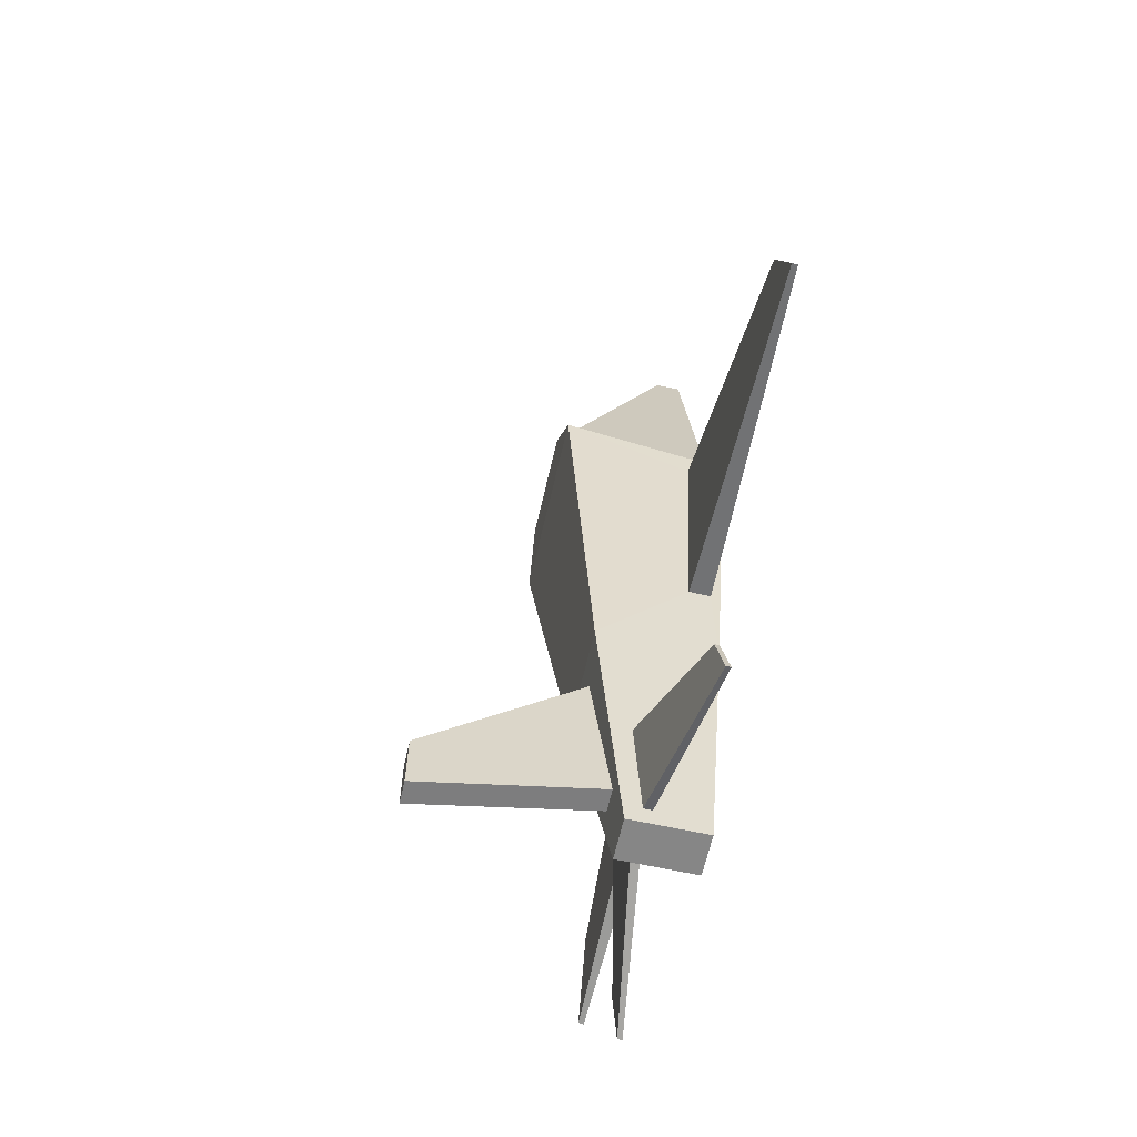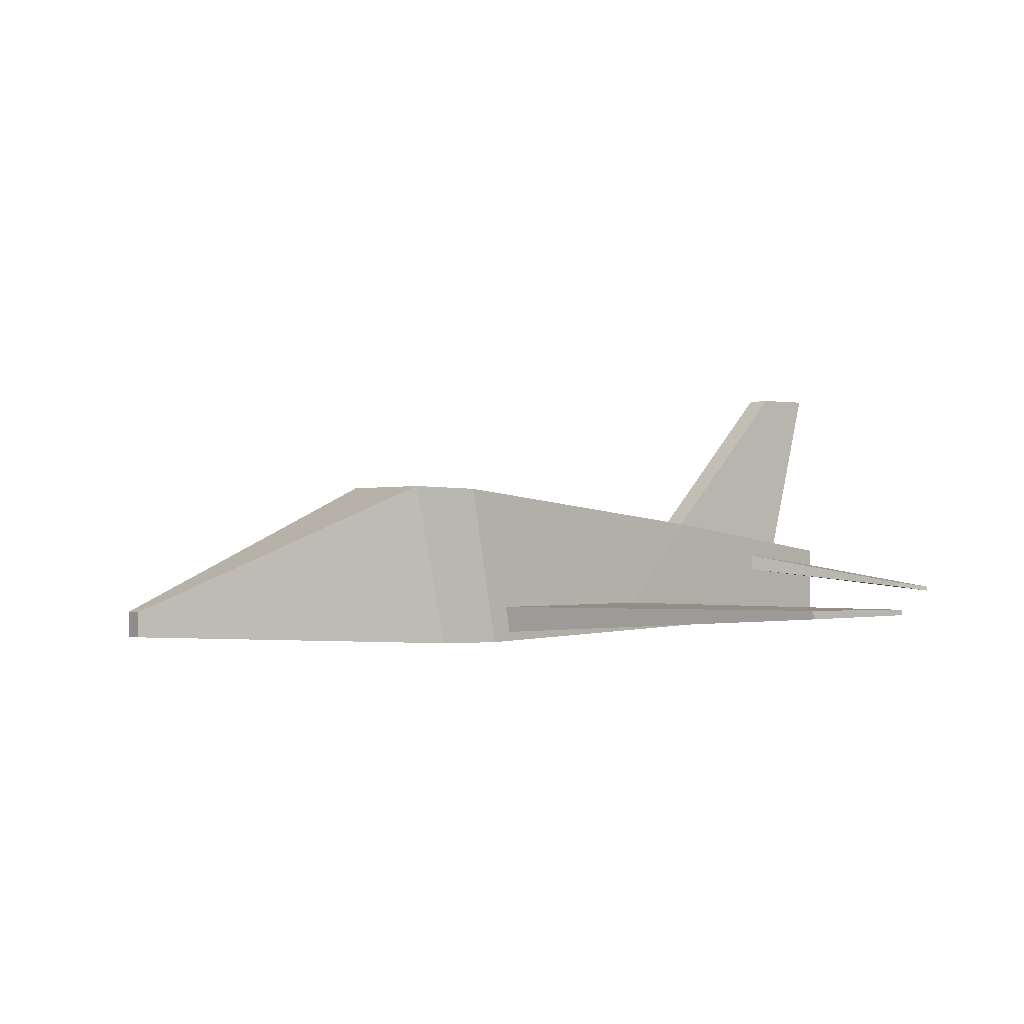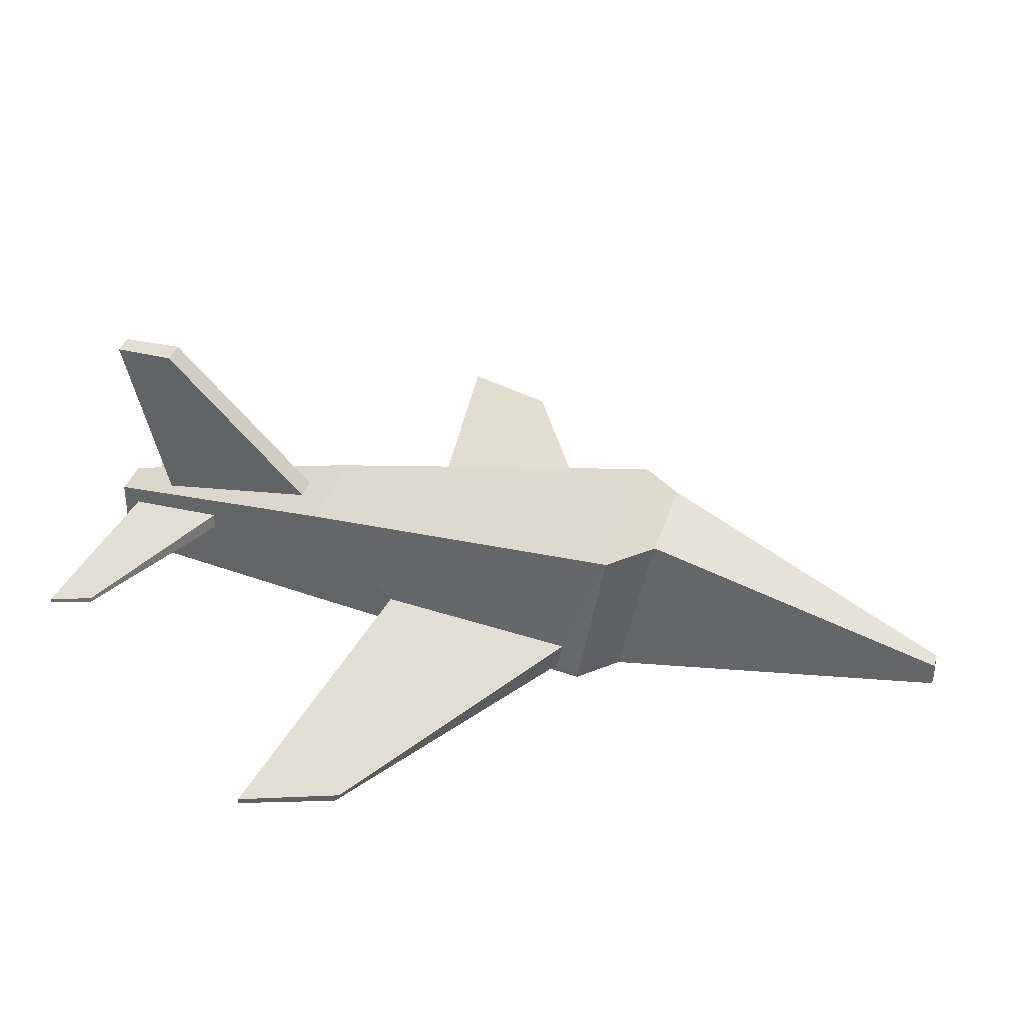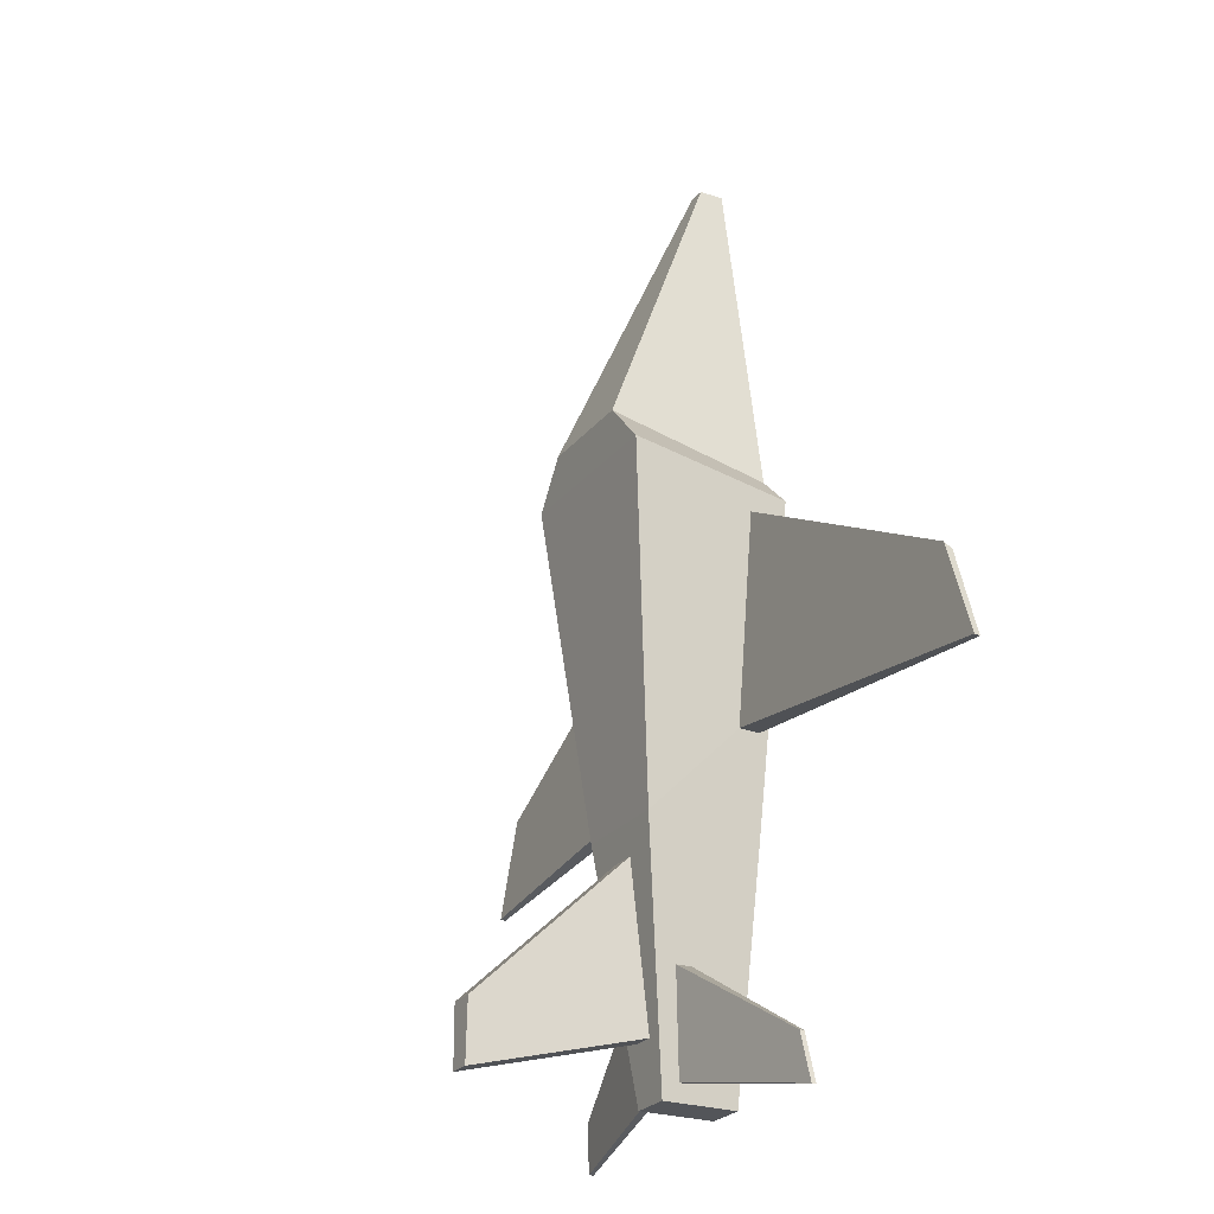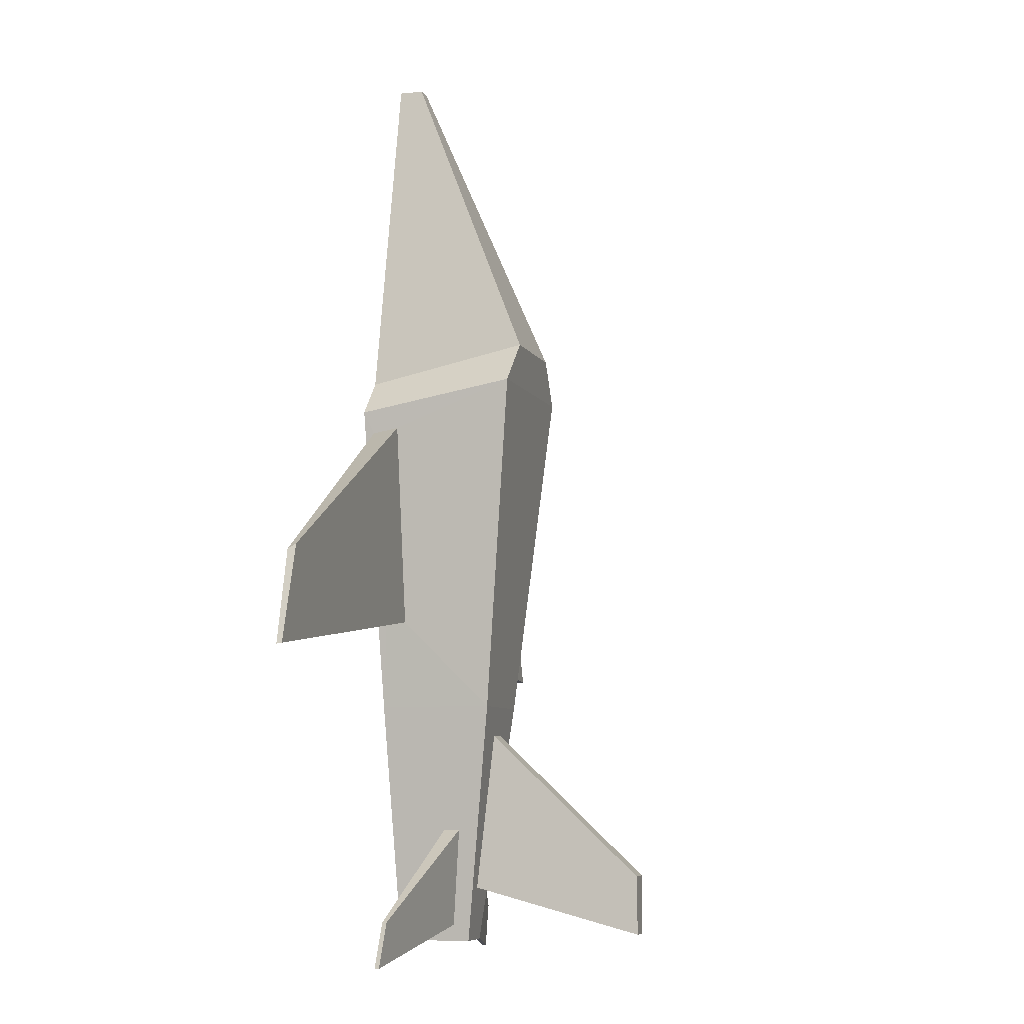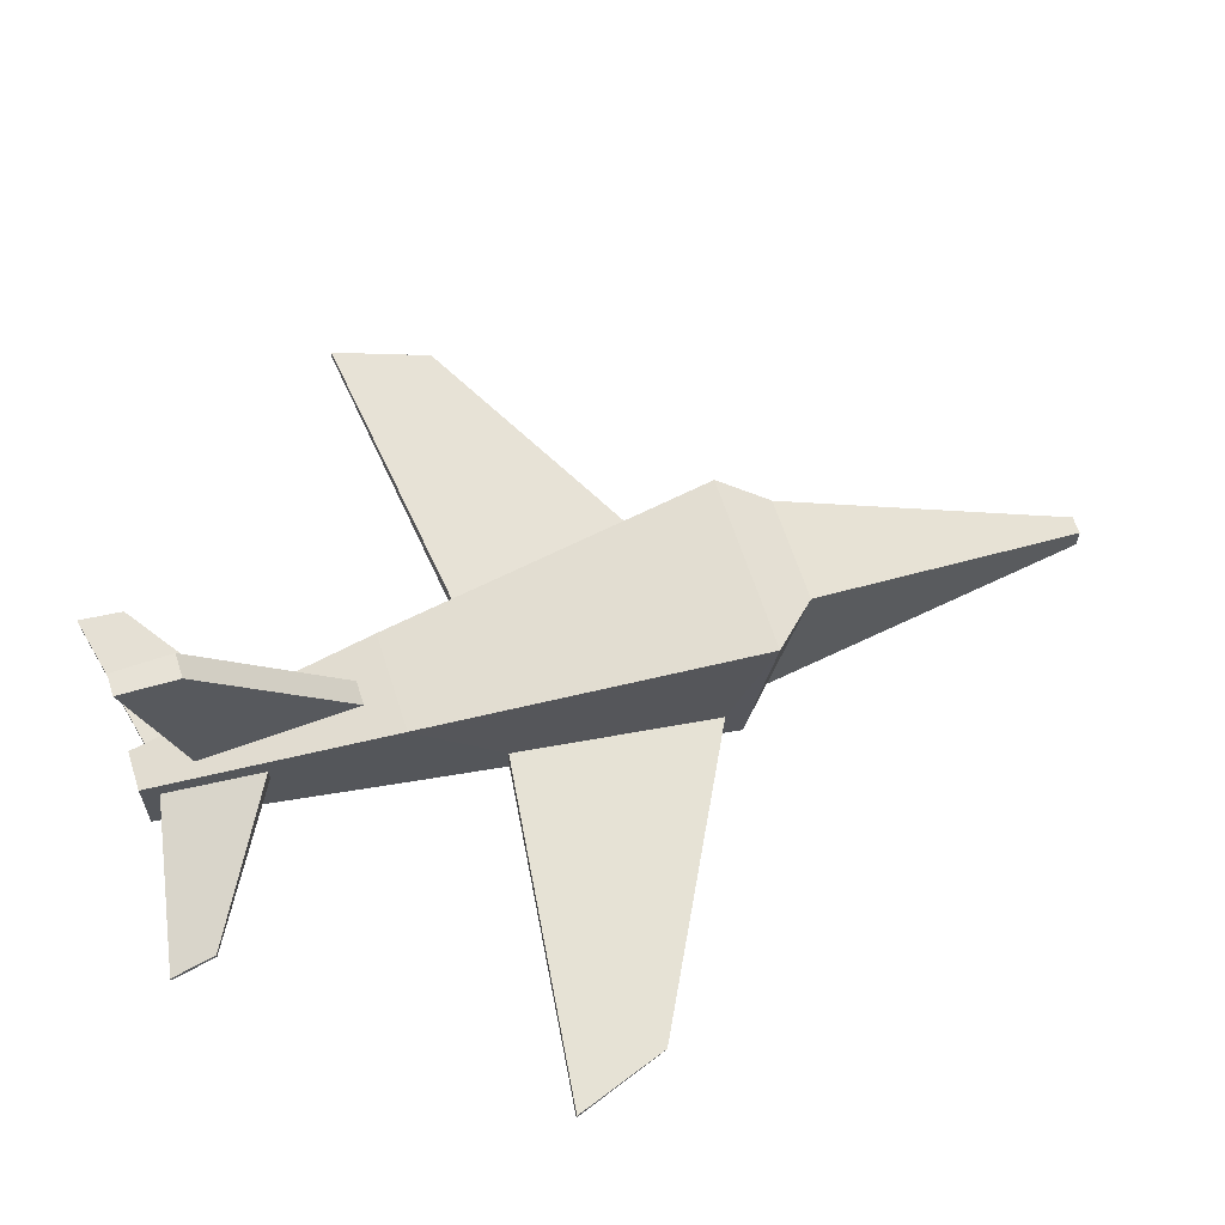
<metadata>
{"format":"obj","ext":"obj","renderer":"f3d","projection":"perspective","resolution":1024,"background":"white","views":[{"elev":-62.2,"azim":-102.6,"up":"+Z"},{"elev":-1.1,"azim":50.1,"up":"+Y"},{"elev":35.6,"azim":-73.8,"up":"+Y"},{"elev":-24.5,"azim":-118.8,"up":"+Z"},{"elev":-6.9,"azim":105.8,"up":"+Z"},{"elev":63.8,"azim":-107.8,"up":"+Y"}]}
</metadata>
<code>
o Cube
v -0.01836 -0.05824 0.9678
v -0.01836 -0.009127 0.9678
v 0.01836 -0.05824 0.9678
v 0.01836 -0.009127 0.9678
v 0.1088 -0.08416 0.2807
v 0.1088 0.2476 0.3523
v 0.04584 0.06406 -0.8959
v 0.04584 0.08152 -0.8959
v 0.1819 -0.007689 0.1694
v 0.1819 -0.06093 0.1598
v 0.07198 0.06821 -0.6931
v 0.07195 0.1008 -0.6933
v 0.0227 0.1268 -0.8174
v 0.04138 -0.03938 -0.9305
v 0.129 -0.04734 -0.2495
v 0.129 -0.00496 -0.248
v 0.3809 0.02767 -0.9662
v 0.3809 0.01822 -0.9662
v 0.3664 0.02925 -0.8743
v 0.3664 0.03829 -0.8744
v 0.1881 -0.08139 0.2059
v 0.02568 0.166 -0.491
v 0.1881 0.2415 0.2642
v 0.106 -0.05977 -0.4294
v 0.7707 -0.02714 -0.1517
v 0.8396 -0.009346 -0.3354
v 0.7707 -0.009826 -0.1421
v 0.8396 -0.02039 -0.3369
v 0.01836 -0.05824 0.9678
v 0.01836 -0.009127 0.9678
v -0.01836 -0.05824 0.9678
v -0.01836 -0.009127 0.9678
v -0.1088 -0.08416 0.2807
v -0.1088 0.2476 0.3523
v -0.04584 0.06406 -0.8959
v -0.04584 0.08152 -0.8959
v -0.1819 -0.007689 0.1694
v -0.1819 -0.06093 0.1598
v -0.07198 0.06821 -0.6931
v -0.07195 0.1008 -0.6933
v -0.0227 0.1268 -0.8174
v -0.04138 -0.03938 -0.9305
v -0.129 -0.04734 -0.2495
v -0.129 -0.00496 -0.248
v -0.3809 0.02767 -0.9662
v -0.3809 0.01822 -0.9662
v -0.3664 0.02925 -0.8743
v -0.3664 0.03829 -0.8744
v -0.1881 -0.08139 0.2059
v 0 -0.009127 0.9678
v -0.02568 0.166 -0.491
v 0 -0.05824 0.9678
v -0.1881 0.2415 0.2642
v -0.106 -0.05977 -0.4294
v -0.7707 -0.02714 -0.1517
v -0.8396 -0.009346 -0.3354
v -0.7707 -0.009826 -0.1421
v -0.8396 -0.02039 -0.3369
v 0.04138 0.1132 -0.9305
v 0.106 0.1734 -0.4294
v -0.04138 0.1132 -0.9305
v -0.106 0.1734 -0.4294
v 0.0227 0.4818 -0.912
v 0.02568 0.4805 -0.7896
v -0.0227 0.4818 -0.912
v -0.02568 0.4805 -0.7896
f 8 12 20 17
f 5 6 4 3
f 52 50 2 1
f 41 13 59 61
f 34 32 50 4 6
f 41 51 66 65
f 33 49 21 5
f 15 10 21 24
f 9 10 25 27
f 6 5 21 23
f 14 42 61 59
f 52 31 33 5 3
f 15 16 26 28
f 8 7 14 59
f 7 11 24 14
f 12 8 59 60
f 11 12 60 24
f 20 19 18 17
f 7 8 17 18
f 12 11 19 20
f 11 7 18 19
f 9 16 60 23
f 25 28 26 27
f 10 9 23 21
f 53 23 60 62
f 16 15 24 60
f 9 27 26 16
f 21 49 54 24
f 10 15 28 25
f 23 53 34 6
f 3 4 50 52
f 36 45 48 40
f 33 31 32 34
f 52 29 30 50
f 22 13 63 64
f 43 54 49 38
f 37 57 55 38
f 34 53 49 33
f 43 58 56 44
f 36 61 42 35
f 35 42 54 39
f 40 62 61 36
f 39 54 62 40
f 48 45 46 47
f 35 46 45 36
f 40 48 47 39
f 39 47 46 35
f 37 53 62 44
f 55 57 56 58
f 38 49 53 37
f 44 62 54 43
f 37 44 56 57
f 38 55 58 43
f 31 52 50 32
f 22 51 62 60
f 13 22 60 59
f 63 65 66 64
f 51 41 61 62
f 51 22 64 66
f 13 41 65 63
f 54 42 14 24

</code>
